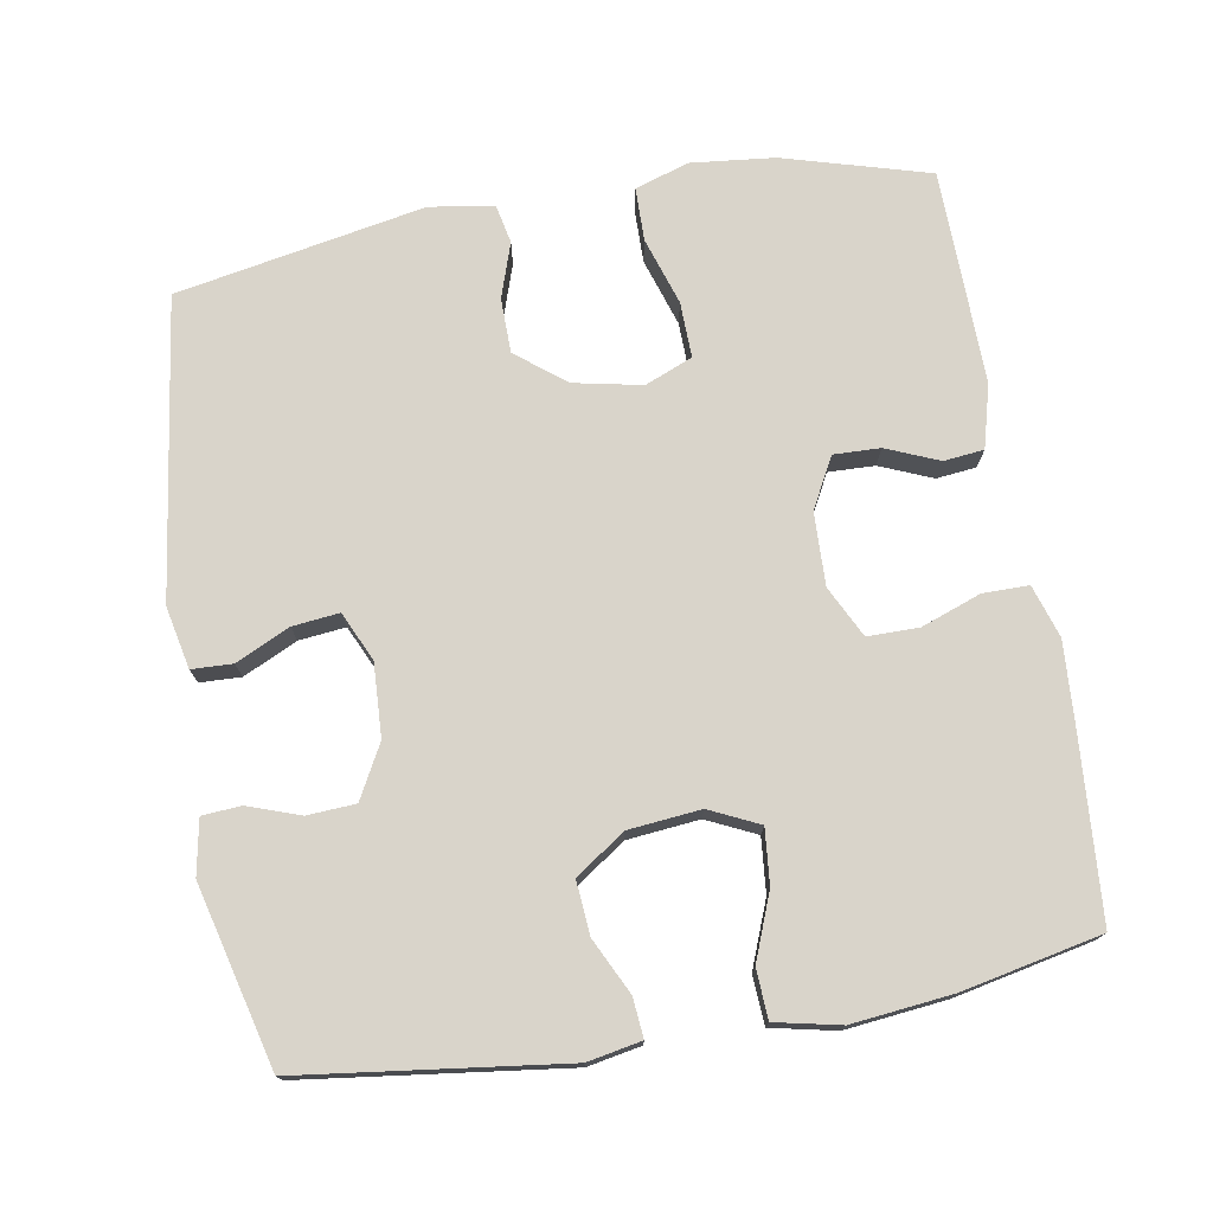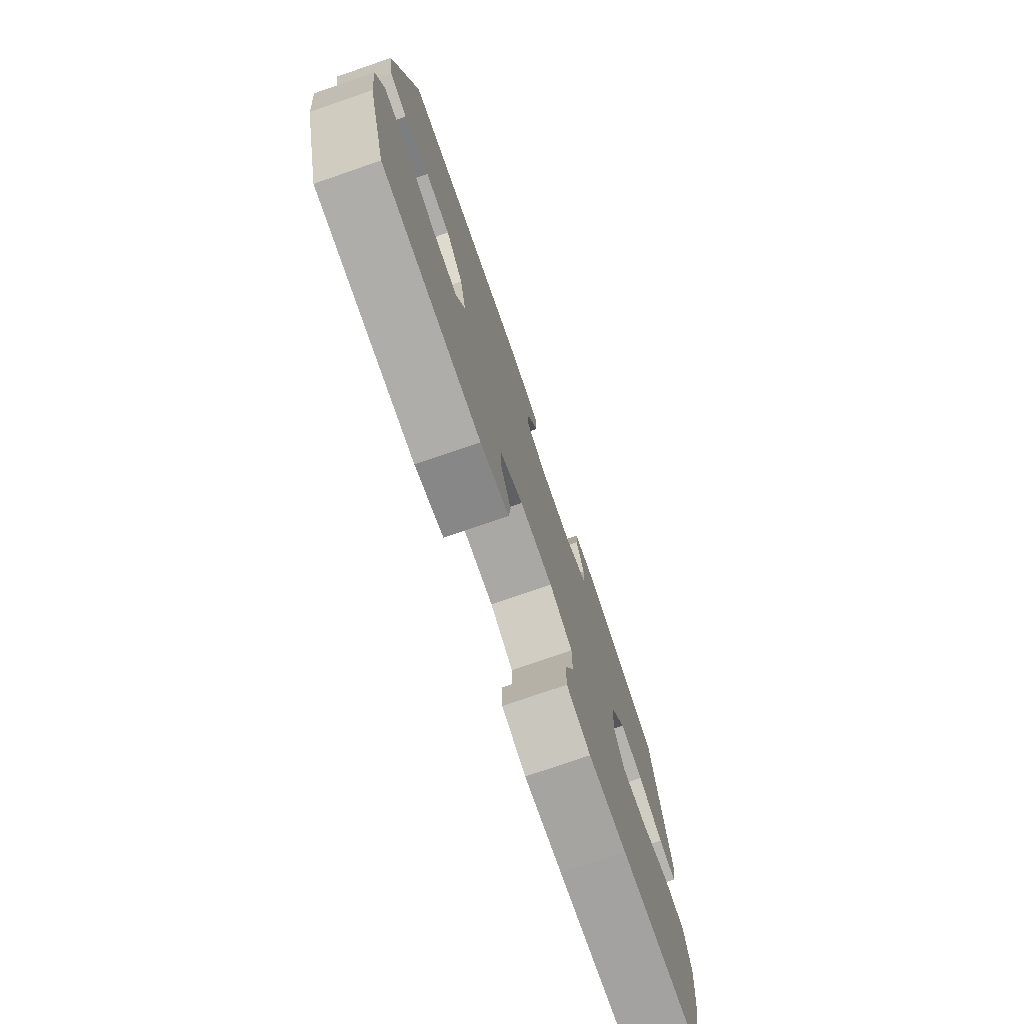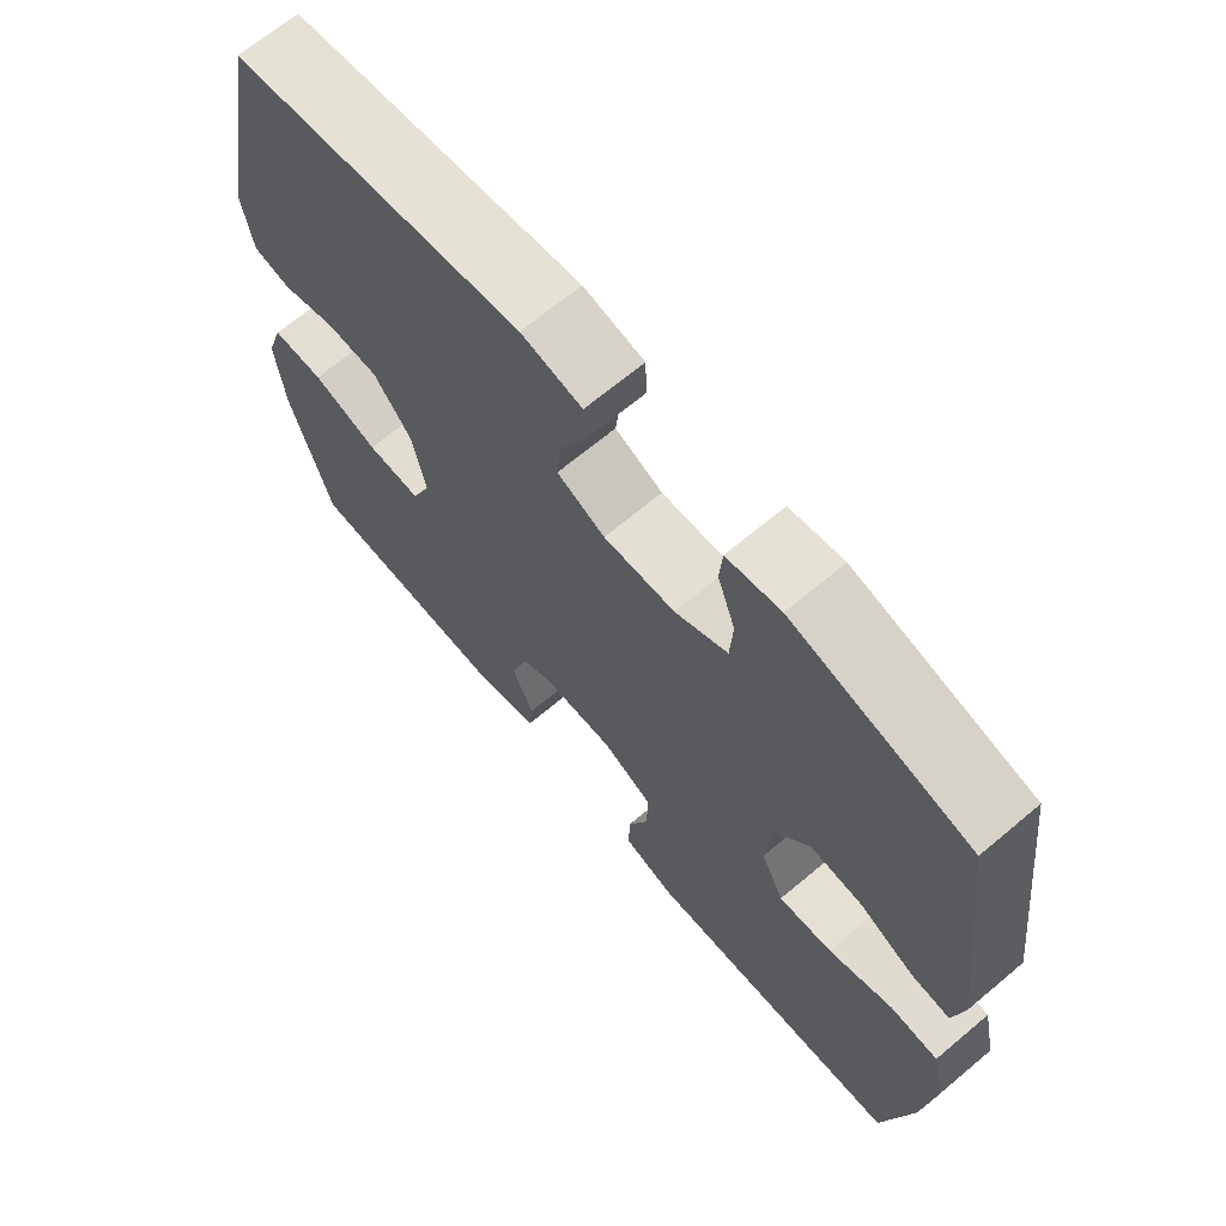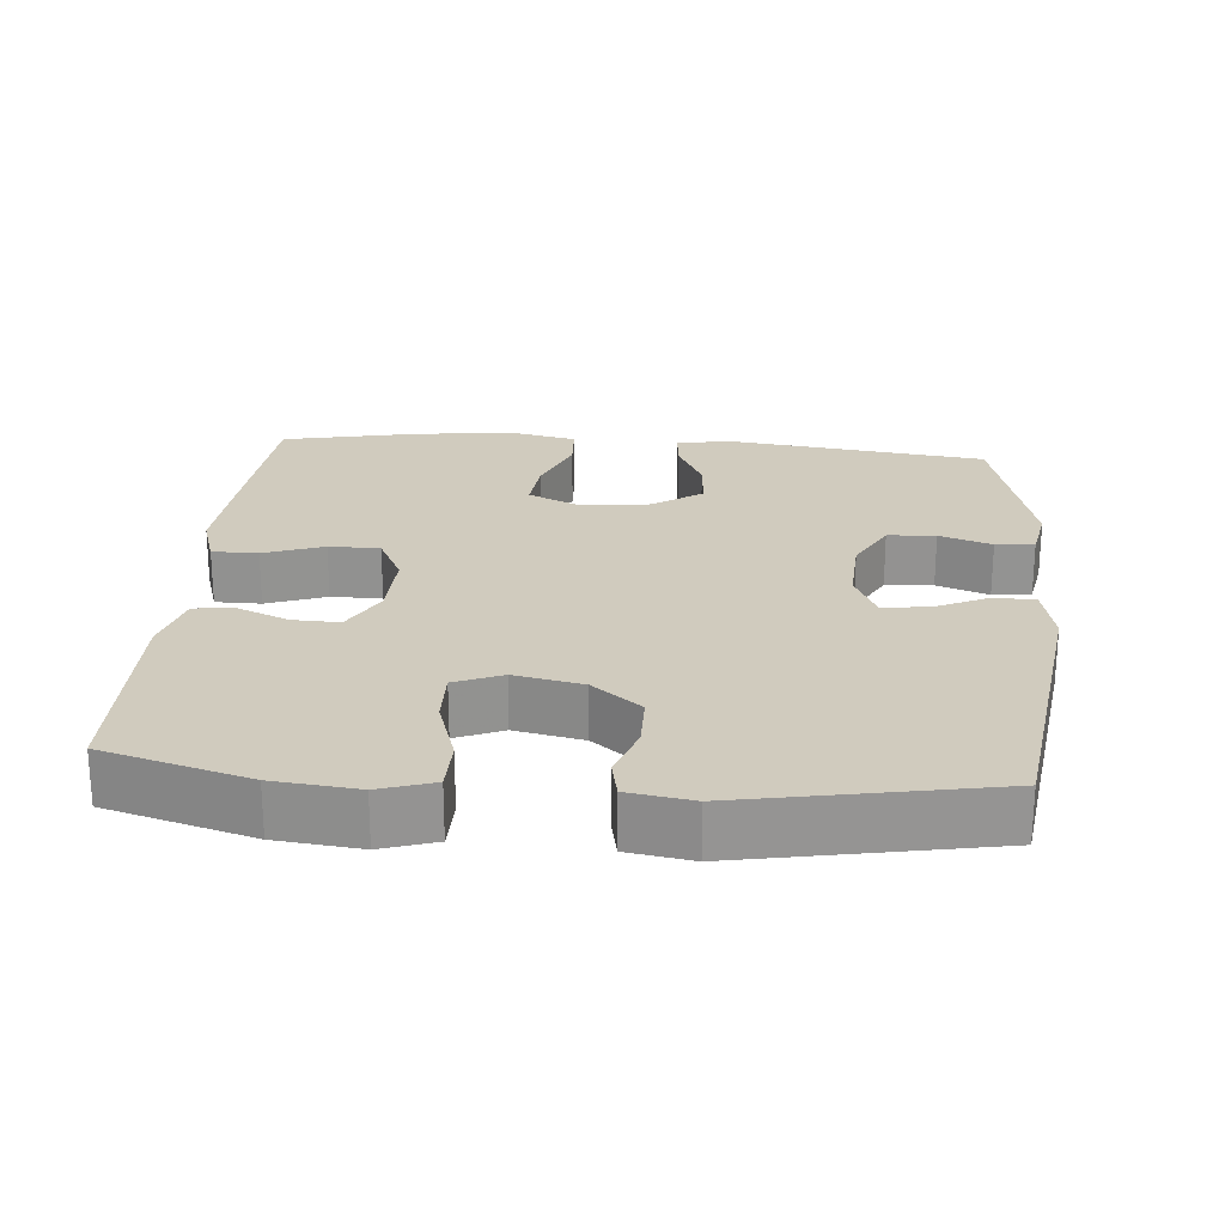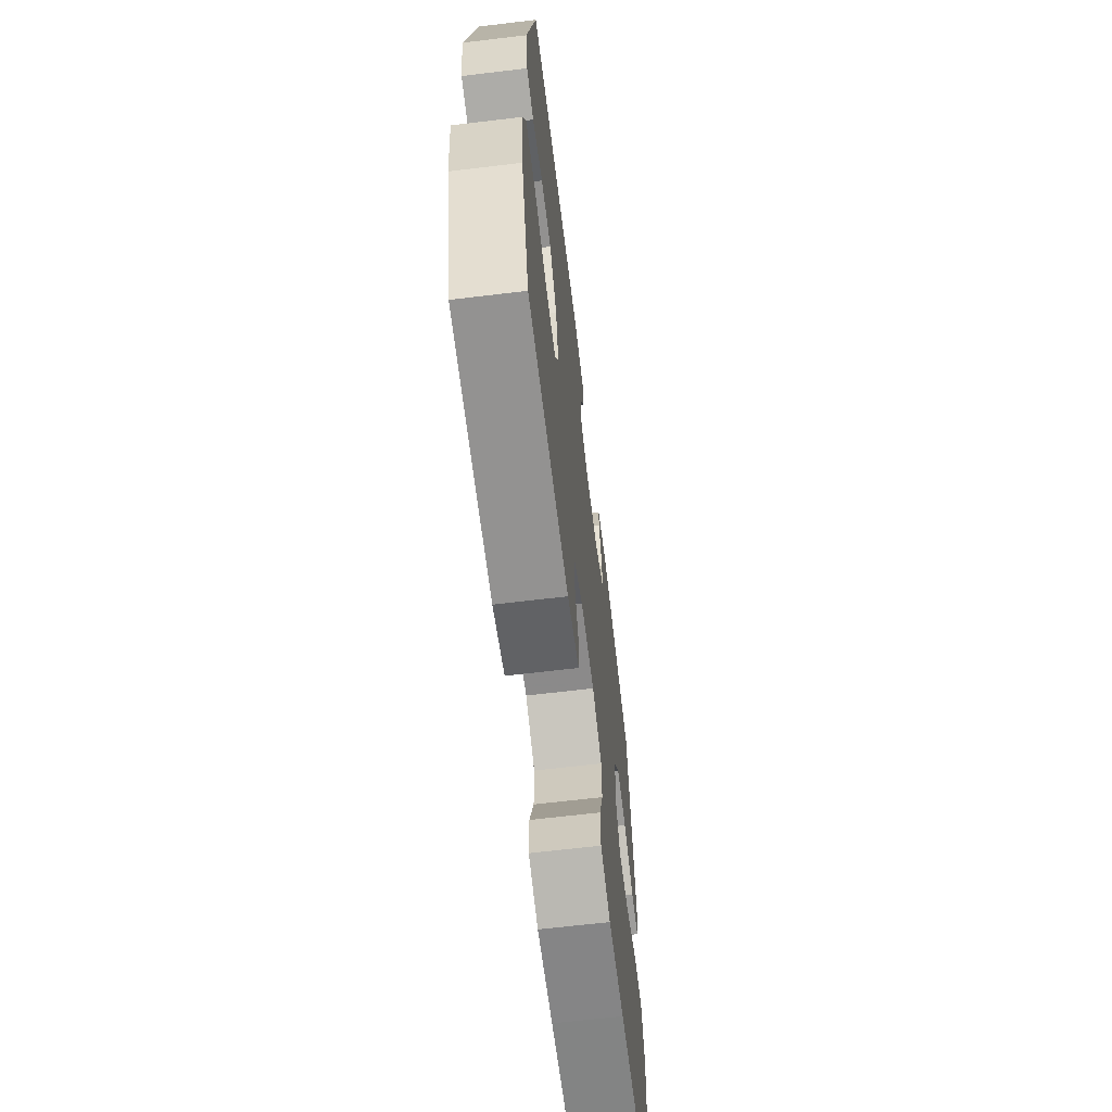
<metadata>
{"format":"obj","ext":"obj","renderer":"f3d","projection":"perspective","resolution":1024,"background":"white","views":[{"elev":74.8,"azim":80.3,"up":"+Y"},{"elev":-76.4,"azim":-71.0,"up":"+Z"},{"elev":67.8,"azim":50.0,"up":"+Z"},{"elev":23.3,"azim":-85.1,"up":"+Y"},{"elev":-65.3,"azim":-83.1,"up":"+Z"}]}
</metadata>
<code>
v 0.5 0.07 0.5
v 0.546 0.07 0.14
v 0.532 0.07 0.066
v 0.478 0.07 0.071
v 0.402 0.07 0.108
v 0.329 0.07 0.114
v 0.282 0.07 0.046
v 0.272 0.07 -0.053
v 0.304 0.07 -0.121
v 0.379 0.07 -0.114
v 0.469 0.07 -0.079
v 0.536 0.07 -0.083
v 0.555 0.07 -0.172
v 0.54 0.07 -0.31
v 0.5 0.07 -0.5
v 0.25 0.07 -0.518
v 0.136 0.07 -0.525
v 0.064 0.07 -0.502
v 0.064 0.07 -0.439
v 0.094 0.07 -0.357
v 0.094 0.07 -0.287
v 0.024 0.07 -0.252
v -0.076 0.07 -0.255
v -0.145 0.07 -0.292
v -0.143 0.07 -0.356
v -0.113 0.07 -0.428
v -0.119 0.07 -0.483
v -0.205 0.07 -0.506
v -0.5 0.07 -0.5
v -0.557 0.07 -0.3
v -0.569 0.07 -0.185
v -0.545 0.07 -0.111
v -0.472 0.07 -0.11
v -0.379 0.07 -0.14
v -0.303 0.07 -0.142
v -0.276 0.07 -0.077
v -0.295 0.07 0.017
v -0.348 0.07 0.084
v -0.423 0.07 0.085
v -0.498 0.07 0.06
v -0.551 0.07 0.071
v -0.565 0.07 0.159
v -0.5 0.07 0.5
v -0.09 0.07 0.557
v -0.005 0.07 0.539
v -0.003 0.07 0.483
v -0.038 0.07 0.409
v -0.045 0.07 0.345
v 0.022 0.07 0.314
v 0.122 0.07 0.319
v 0.195 0.07 0.358
v 0.199 0.07 0.424
v 0.174 0.07 0.496
v 0.178 0.07 0.549
v 0.253 0.07 0.563
v 0.5 0 0.5
v 0.546 0 0.14
v 0.532 0 0.066
v 0.478 0 0.071
v 0.402 0 0.108
v 0.329 0 0.114
v 0.282 0 0.046
v 0.272 0 -0.053
v 0.304 0 -0.121
v 0.379 0 -0.114
v 0.469 0 -0.079
v 0.536 0 -0.083
v 0.555 0 -0.172
v 0.54 0 -0.31
v 0.5 0 -0.5
v 0.25 0 -0.518
v 0.136 0 -0.525
v 0.064 0 -0.502
v 0.064 0 -0.439
v 0.094 0 -0.357
v 0.094 0 -0.287
v 0.024 0 -0.252
v -0.076 0 -0.255
v -0.145 0 -0.292
v -0.143 0 -0.356
v -0.113 0 -0.428
v -0.119 0 -0.483
v -0.205 0 -0.506
v -0.5 0 -0.5
v -0.557 0 -0.3
v -0.569 0 -0.185
v -0.545 0 -0.111
v -0.472 0 -0.11
v -0.379 0 -0.14
v -0.303 0 -0.142
v -0.276 0 -0.077
v -0.295 0 0.017
v -0.348 0 0.084
v -0.423 0 0.085
v -0.498 0 0.06
v -0.551 0 0.071
v -0.565 0 0.159
v -0.5 0 0.5
v -0.09 0 0.557
v -0.005 0 0.539
v -0.003 0 0.483
v -0.038 0 0.409
v -0.045 0 0.345
v 0.022 0 0.314
v 0.122 0 0.319
v 0.195 0 0.358
v 0.199 0 0.424
v 0.174 0 0.496
v 0.178 0 0.549
v 0.253 0 0.563
f 52 53 54 55
f 51 52 55 1
f 50 51 1 2
f 49 50 2 3
f 48 49 3 4
f 44 45 46 47
f 44 47 48
f 43 44 48
f 39 40 41 42
f 38 39 42 43
f 37 38 43 48
f 31 32 33 34
f 31 34 35
f 30 31 35
f 29 30 35
f 28 29 35
f 25 26 27 28
f 24 25 28 35
f 23 24 35 36
f 17 18 19 20
f 17 20 21
f 16 17 21
f 15 16 21
f 14 15 21
f 13 14 21 22
f 10 11 12 13
f 9 10 13 22
f 48 4 5
f 48 5 6
f 37 48 6 7
f 36 37 7 8
f 22 23 36
f 8 9 22 36
f 110 109 108 107
f 56 110 107 106
f 57 56 106 105
f 58 57 105 104
f 59 58 104 103
f 102 101 100 99
f 103 102 99
f 103 99 98
f 97 96 95 94
f 98 97 94 93
f 103 98 93 92
f 89 88 87 86
f 90 89 86
f 90 86 85
f 90 85 84
f 90 84 83
f 83 82 81 80
f 90 83 80 79
f 91 90 79 78
f 75 74 73 72
f 76 75 72
f 76 72 71
f 76 71 70
f 76 70 69
f 77 76 69 68
f 68 67 66 65
f 77 68 65 64
f 60 59 103
f 61 60 103
f 62 61 103 92
f 63 62 92 91
f 91 78 77
f 91 77 64 63
f 1 56 57 2
f 2 57 58 3
f 3 58 59 4
f 4 59 60 5
f 5 60 61 6
f 6 61 62 7
f 7 62 63 8
f 8 63 64 9
f 9 64 65 10
f 10 65 66 11
f 11 66 67 12
f 12 67 68 13
f 13 68 69 14
f 14 69 70 15
f 15 70 71 16
f 16 71 72 17
f 17 72 73 18
f 18 73 74 19
f 19 74 75 20
f 20 75 76 21
f 21 76 77 22
f 22 77 78 23
f 23 78 79 24
f 24 79 80 25
f 25 80 81 26
f 26 81 82 27
f 27 82 83 28
f 28 83 84 29
f 29 84 85 30
f 30 85 86 31
f 31 86 87 32
f 32 87 88 33
f 33 88 89 34
f 34 89 90 35
f 35 90 91 36
f 36 91 92 37
f 37 92 93 38
f 38 93 94 39
f 39 94 95 40
f 40 95 96 41
f 41 96 97 42
f 42 97 98 43
f 43 98 99 44
f 44 99 100 45
f 45 100 101 46
f 46 101 102 47
f 47 102 103 48
f 48 103 104 49
f 49 104 105 50
f 50 105 106 51
f 51 106 107 52
f 52 107 108 53
f 53 108 109 54
f 54 109 110 55
f 55 110 56 1

</code>
